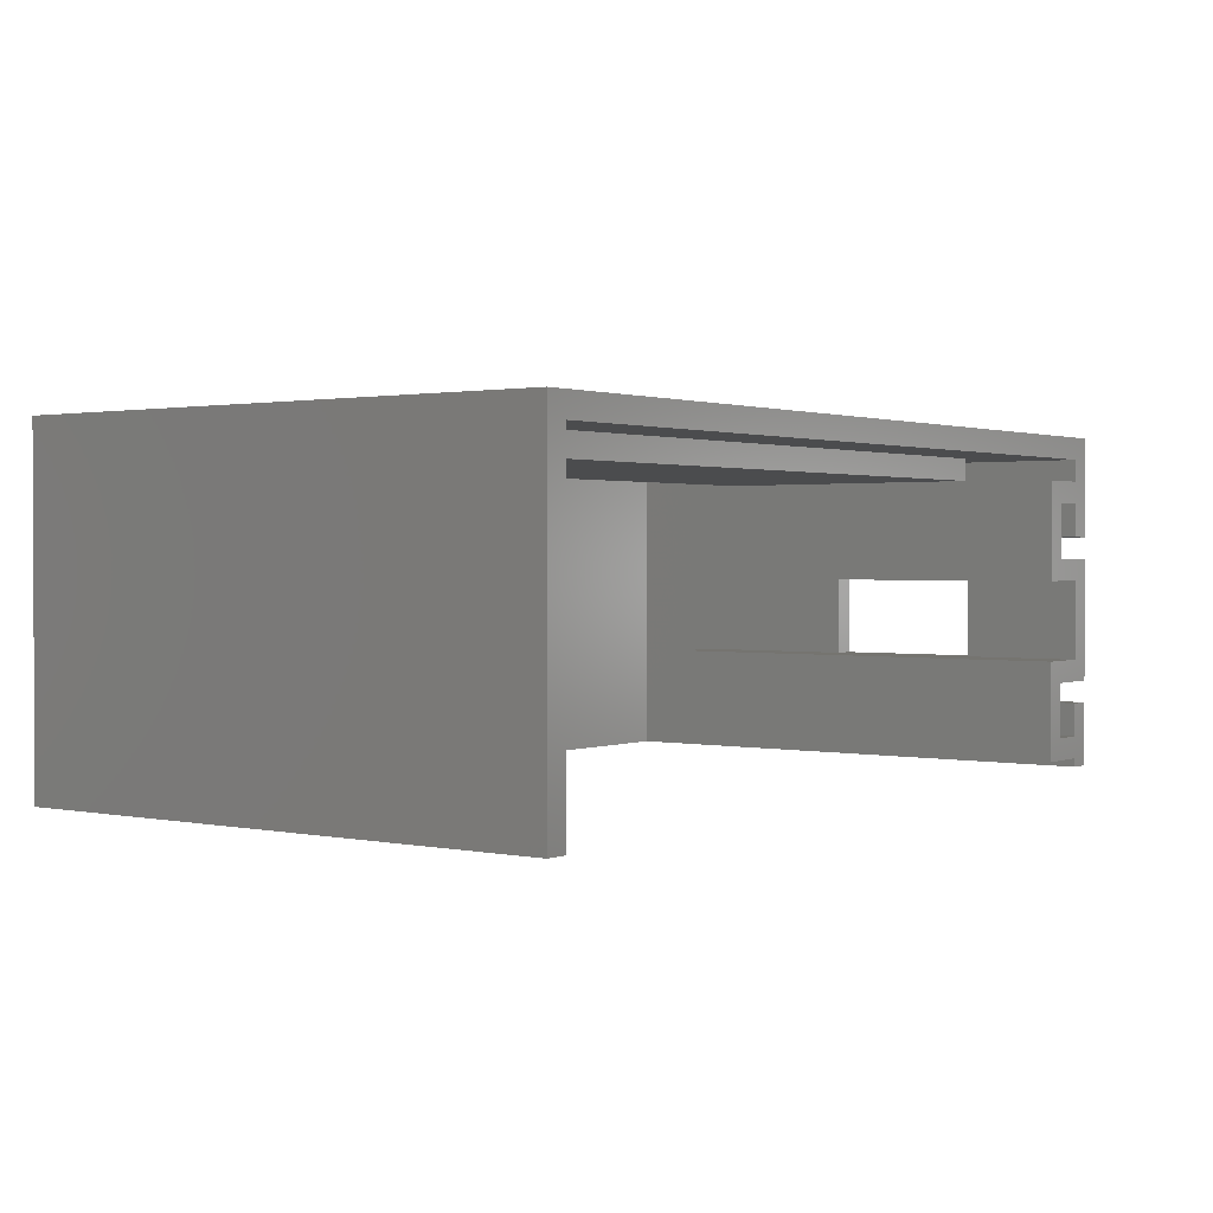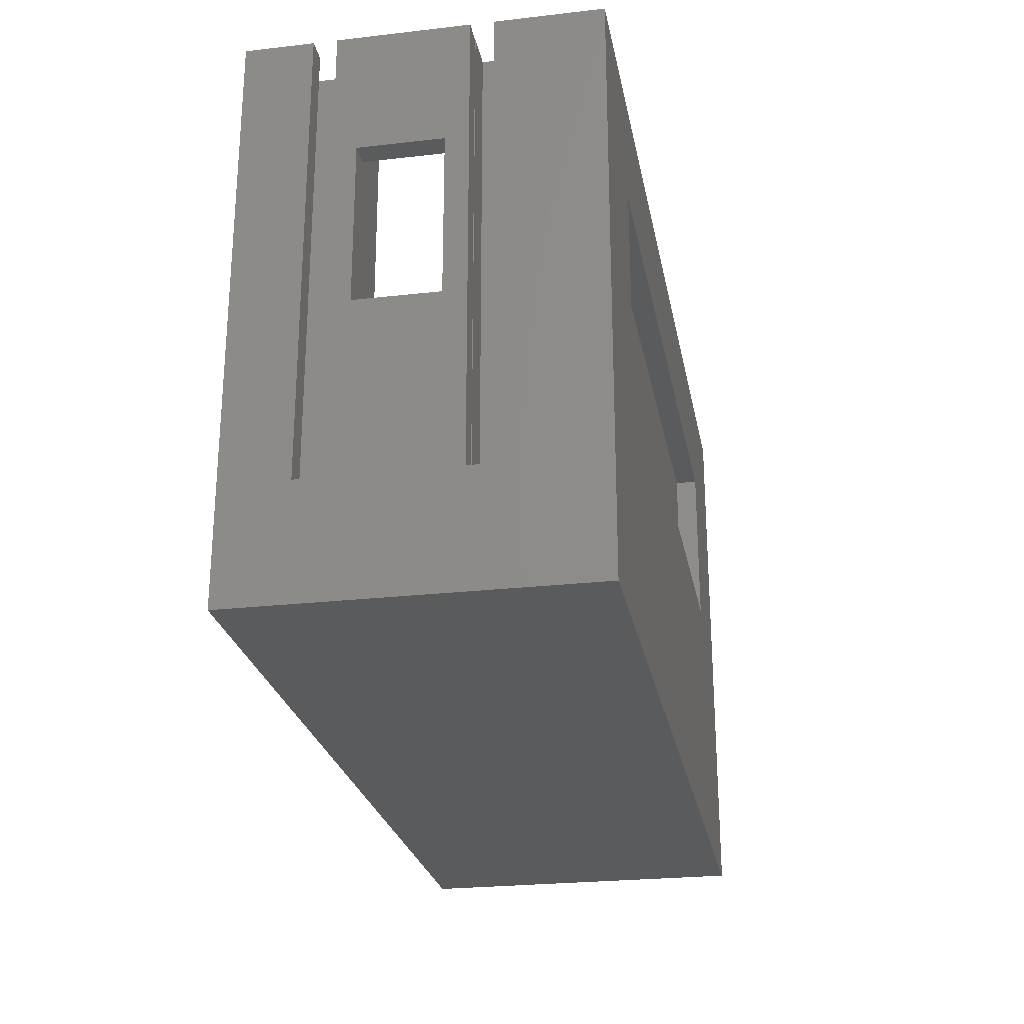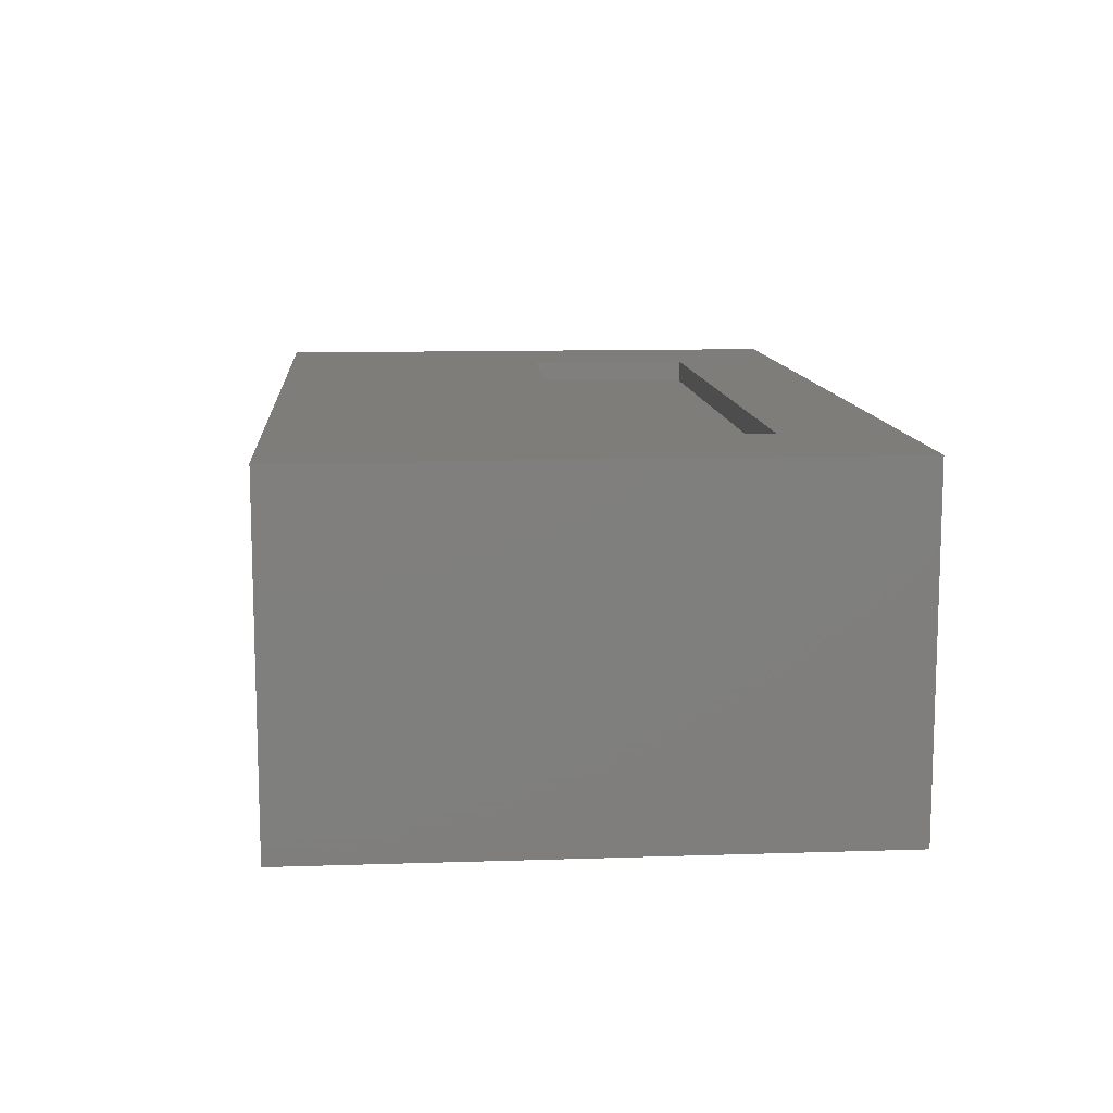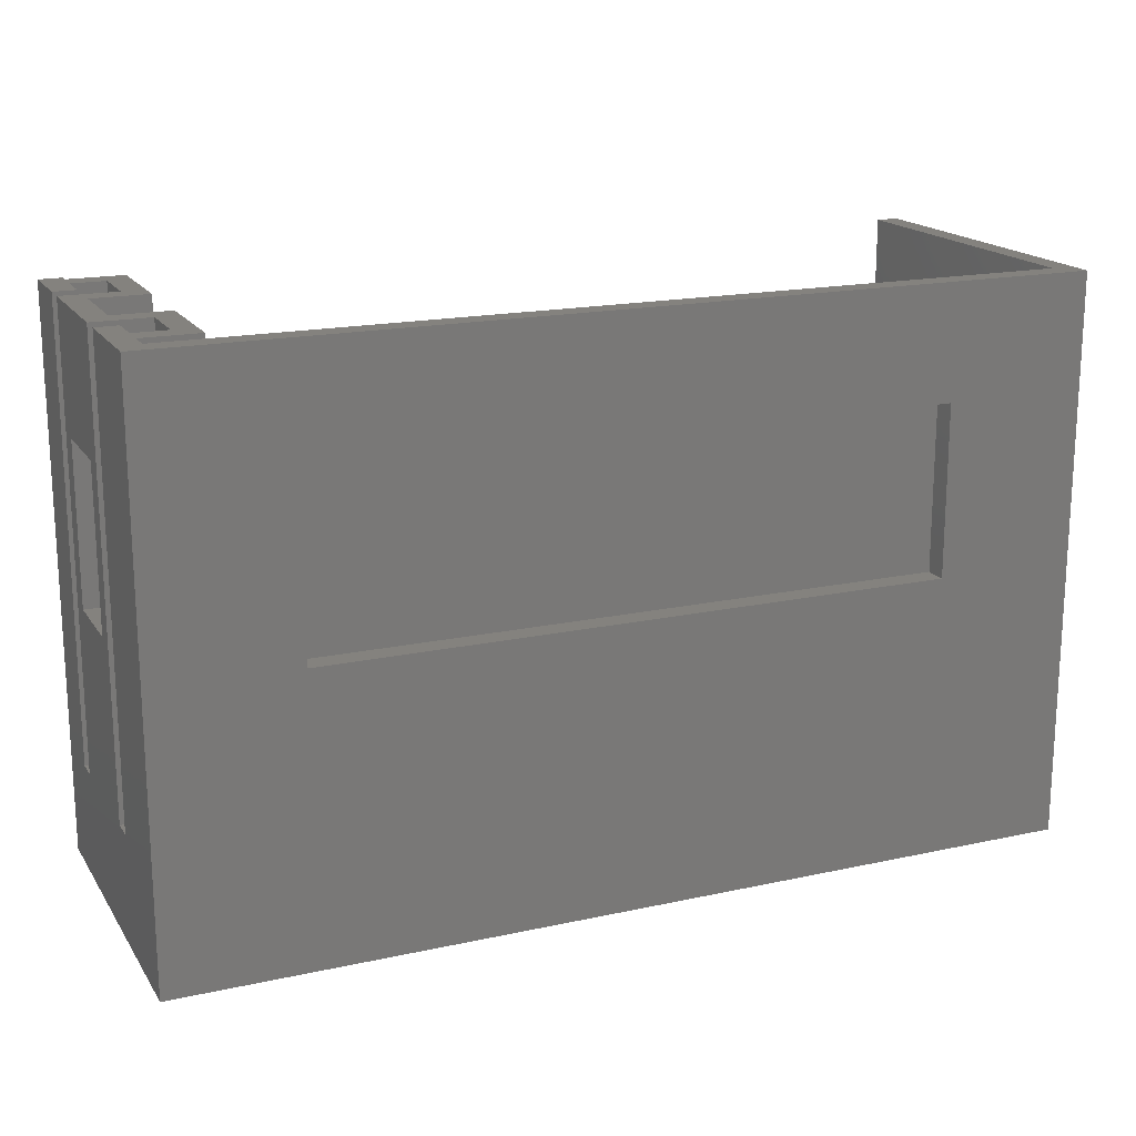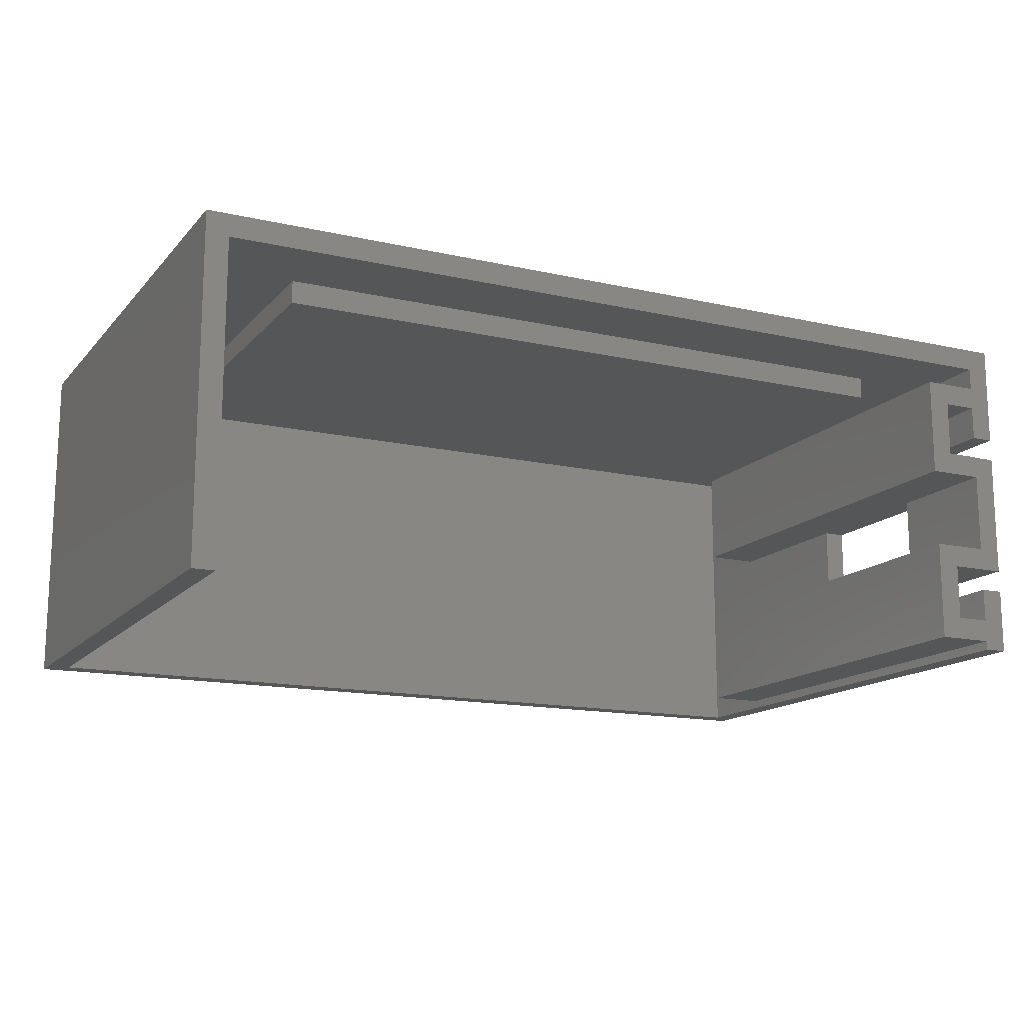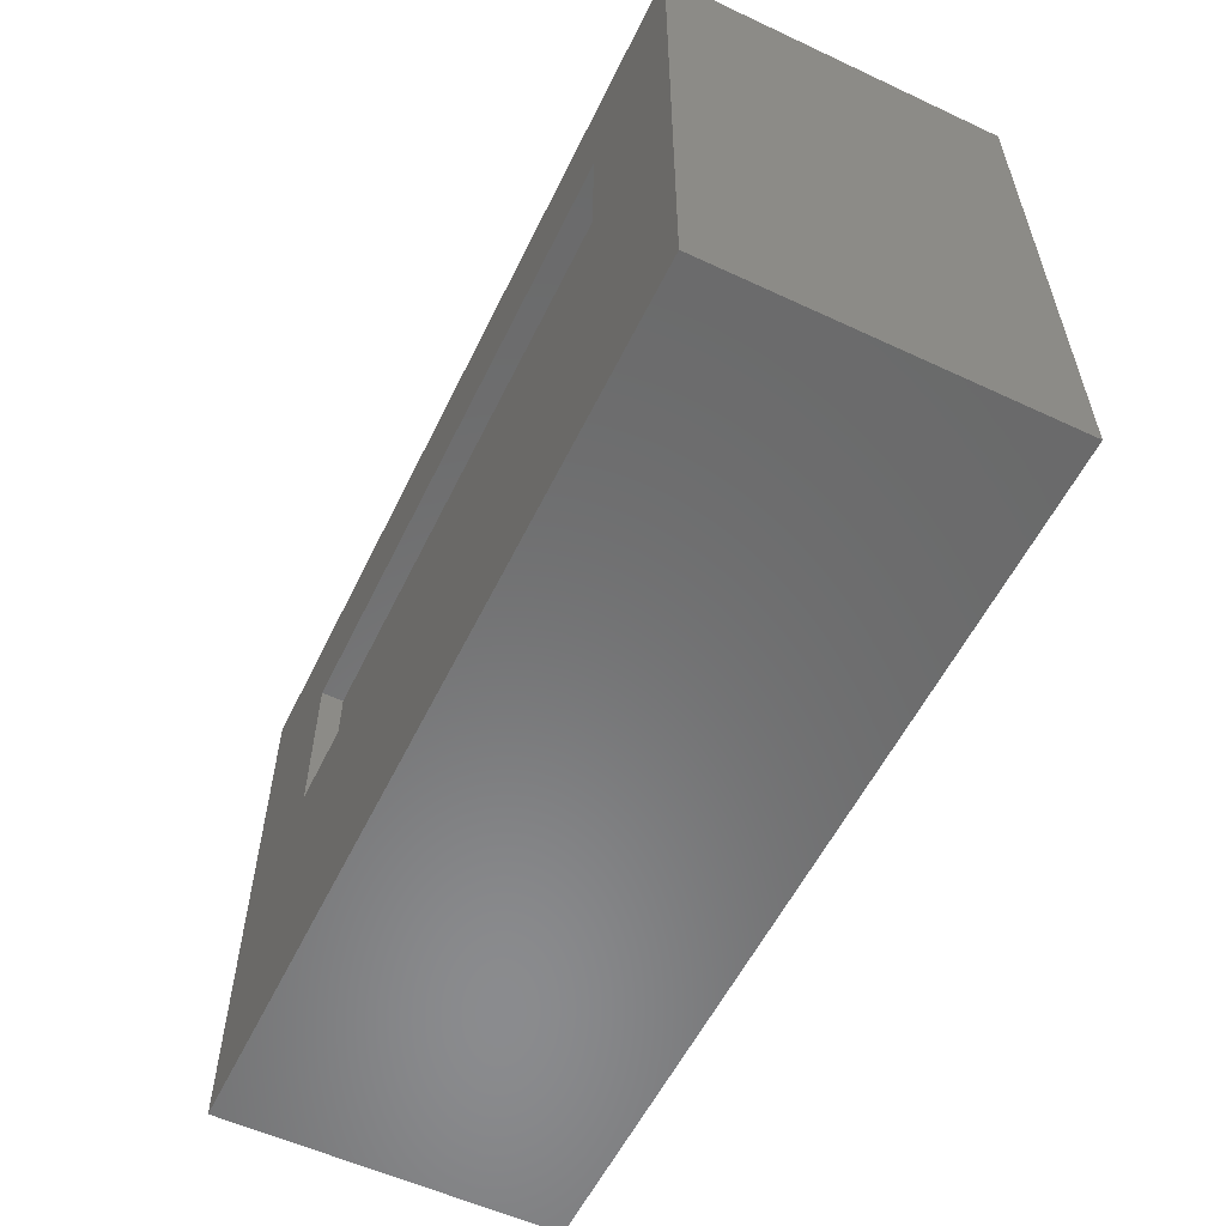
<metadata>
{"format":"stl","ext":"stl","renderer":"f3d","projection":"perspective","resolution":1024,"background":"white","views":[{"elev":1.3,"azim":126.6,"up":"+Z"},{"elev":-25.1,"azim":-79.5,"up":"+Y"},{"elev":11.2,"azim":85.4,"up":"+Z"},{"elev":17.6,"azim":-23.3,"up":"+Y"},{"elev":-14.7,"azim":153.9,"up":"+Z"},{"elev":-56.8,"azim":64.1,"up":"+Y"}]}
</metadata>
<code>
# stl→obj: 85 verts, 178 faces
v -2 0 0
v -2 2.5 0
v -1.9 2.5 0
v -1.9 2.5 0.04
v -1.9 0.1 0
v -1.9 0.5 0.04
v -2 2.5 0.29
v -1.9 2.5 0.29
v -1.9 2.5 0.14
v 1.9 0.1 0
v 2 0 0
v -2 0 1.5
v -2 0.5 1.048
v -2 0.5 0.9482
v -2 0.5 0.29
v -2 0.5 0.39
v 2 2.5 0
v 2 0 1.5
v 1.9 2.5 0
v 2 2.5 1.5
v 1.9 2.5 1.4
v 1.9 0.1 1.4
v -1.9 0.1 1.4
v 1.375 2 1.5
v -2 2.5 1.5
v -1.9 2.5 1.4
v -1.375 1.25 1.5
v -1.375 2 1.5
v -2 2.5 1.048
v 1.375 1.25 1.5
v 1.375 2 1.4
v 1.375 1.25 1.4
v -1.375 2 1.4
v -1.375 1.25 1.4
v -1.9 0.5 1.048
v -1.9 0.5 0.9482
v -1.9 2.5 1.3
v -1.9 2.5 1.2
v -1.9 2.5 1.048
v -1.9 0.5 0.29
v -2 1.955 0.49
v -2 2.5 0.39
v -1.9 0.5 0.39
v -2 1.25 0.85
v -2 1.25 0.49
v -2 2.5 0.9482
v -1.9 2.5 0.9482
v -1.9 2.5 0.49
v -1.75 2.5 0.39
v -1.75 0.5 0.39
v -1.9 2.5 0.85
v -2 1.955 0.85
v -1.9 1.955 0.85
v -1.9 1.25 0.85
v -1.65 0.5 0.85
v -1.9 1.955 0.49
v -1.9 1.25 0.49
v -1.65 2.5 0.49
v -1.75 2.5 0.14
v -1.75 0.5 0.14
v -1.9 0.5 0.14
v -1.65 2.5 0.04
v -1.65 0.5 0.04
v -1.65 0.5 0.49
v -1.9 0.5 0.49
v -1.75 2.5 0.95
v -1.65 2.5 0.85
v -1.65 2.5 1.3
v -1.65 0.5 1.3
v -1.9 0.5 1.3
v -1.75 2.5 1.2
v -1.5 2.15 1.4
v 1.5 0.9 1.4
v 1.5 2.15 1.4
v -1.9 0.5 1.2
v -1.75 0.5 1.2
v -1.75 0.5 0.95
v -1.9 2.5 0.95
v -1.9 0.5 0.95
v -1.5 0.9 1.4
v -1.9 0.5 0.85
v -1.5 2.15 1.3
v -1.5 0.9 1.3
v 1.5 2.15 1.3
v 1.5 0.9 1.3
f 1 2 3
f 4 3 2
f 5 1 3
f 6 5 3
f 6 3 4
f 7 2 1
f 8 2 7
f 8 9 2
f 4 2 9
f 10 11 1
f 12 1 11
f 5 10 1
f 13 1 12
f 14 1 13
f 15 7 1
f 16 15 1
f 14 16 1
f 10 17 11
f 18 11 17
f 12 11 18
f 10 19 17
f 20 17 19
f 18 17 20
f 21 19 10
f 21 20 19
f 22 10 5
f 22 21 10
f 22 5 23
f 6 23 5
f 24 20 25
f 26 25 20
f 27 25 12
f 13 12 25
f 28 24 25
f 27 28 25
f 29 13 25
f 26 29 25
f 24 18 20
f 21 26 20
f 27 12 18
f 30 18 24
f 30 27 18
f 31 24 28
f 32 30 24
f 32 24 31
f 33 28 27
f 33 31 28
f 34 27 30
f 33 27 34
f 34 30 32
f 35 13 29
f 36 14 13
f 36 13 35
f 26 37 29
f 38 29 37
f 38 39 29
f 35 29 39
f 8 7 15
f 40 15 16
f 40 8 15
f 41 42 16
f 43 16 42
f 44 16 14
f 45 41 16
f 44 45 16
f 40 16 43
f 41 46 42
f 47 42 46
f 48 49 42
f 50 42 49
f 51 48 42
f 47 51 42
f 50 43 42
f 44 14 46
f 47 46 14
f 41 52 46
f 44 46 52
f 36 47 14
f 53 52 41
f 54 44 52
f 55 52 53
f 55 54 52
f 56 41 45
f 56 53 41
f 57 45 44
f 56 45 58
f 57 58 45
f 54 57 44
f 58 59 49
f 60 49 59
f 48 58 49
f 50 49 60
f 4 9 59
f 61 59 9
f 62 4 59
f 58 62 59
f 60 59 61
f 40 9 8
f 61 9 40
f 63 4 62
f 63 6 4
f 64 62 58
f 63 62 64
f 56 58 48
f 65 58 57
f 64 58 65
f 53 48 51
f 56 48 53
f 66 67 51
f 55 51 67
f 47 66 51
f 55 53 51
f 66 68 67
f 69 67 68
f 55 67 69
f 38 37 68
f 70 68 37
f 71 38 68
f 66 71 68
f 69 68 70
f 23 37 26
f 70 37 23
f 72 26 21
f 72 23 26
f 73 21 22
f 74 72 21
f 73 74 21
f 75 39 38
f 35 39 75
f 76 38 71
f 76 75 38
f 77 71 66
f 76 71 77
f 47 78 66
f 79 66 78
f 77 66 79
f 36 78 47
f 79 78 36
f 73 22 23
f 80 23 72
f 80 73 23
f 43 65 23
f 81 23 65
f 40 43 23
f 61 40 23
f 6 61 23
f 75 70 23
f 35 75 23
f 36 35 23
f 81 36 23
f 82 72 74
f 83 80 72
f 83 72 82
f 84 74 73
f 84 82 74
f 85 73 80
f 84 73 85
f 85 80 83
f 81 65 57
f 54 81 57
f 64 65 43
f 50 64 43
f 60 61 6
f 60 6 63
f 69 70 75
f 69 75 76
f 77 36 81
f 77 79 36
f 55 81 54
f 55 77 81
f 69 76 77
f 55 69 77
f 60 63 64
f 50 60 64
f 84 83 82
f 84 85 83
f 33 32 31
f 33 34 32

</code>
